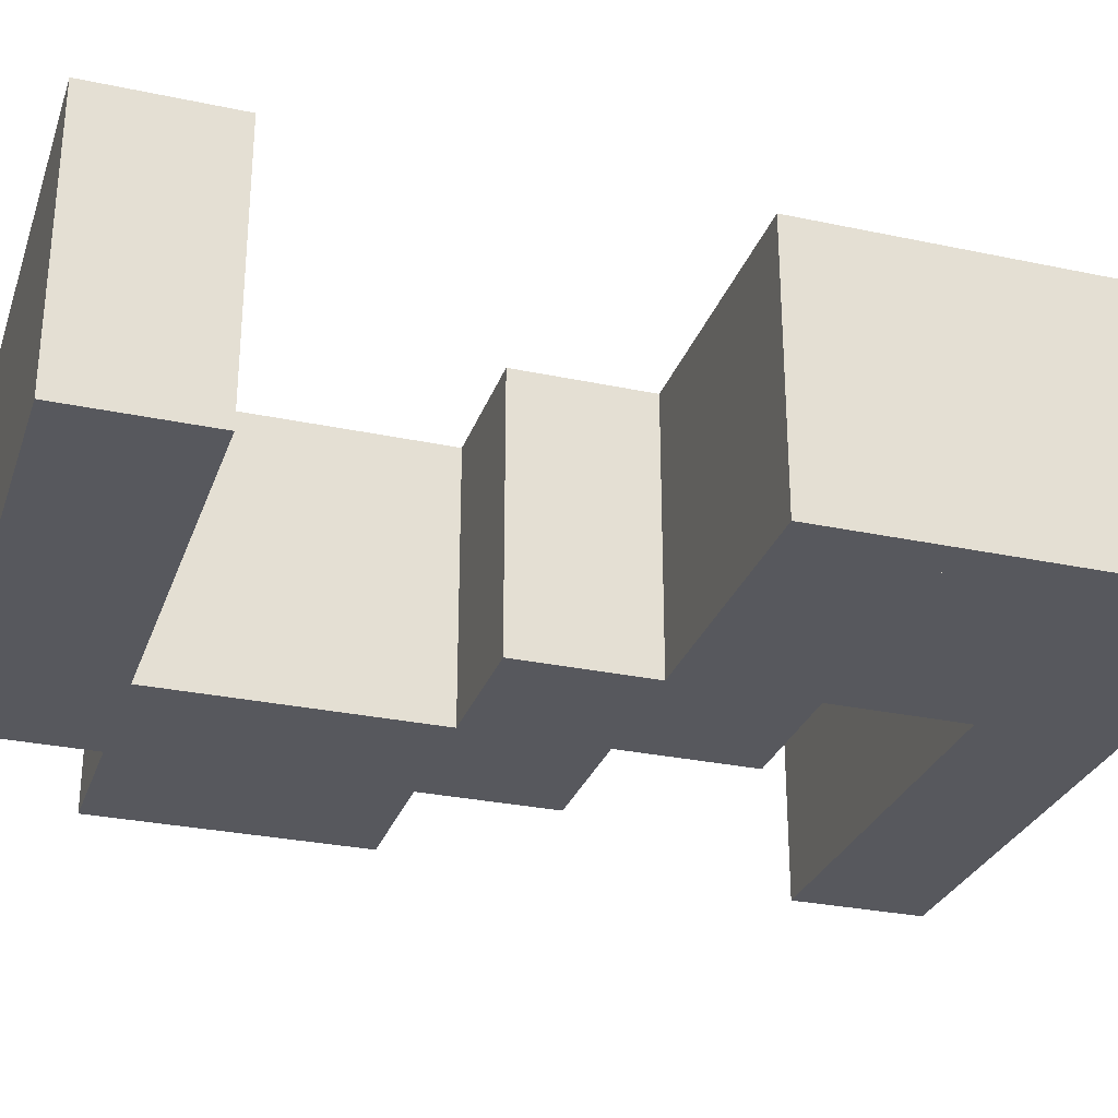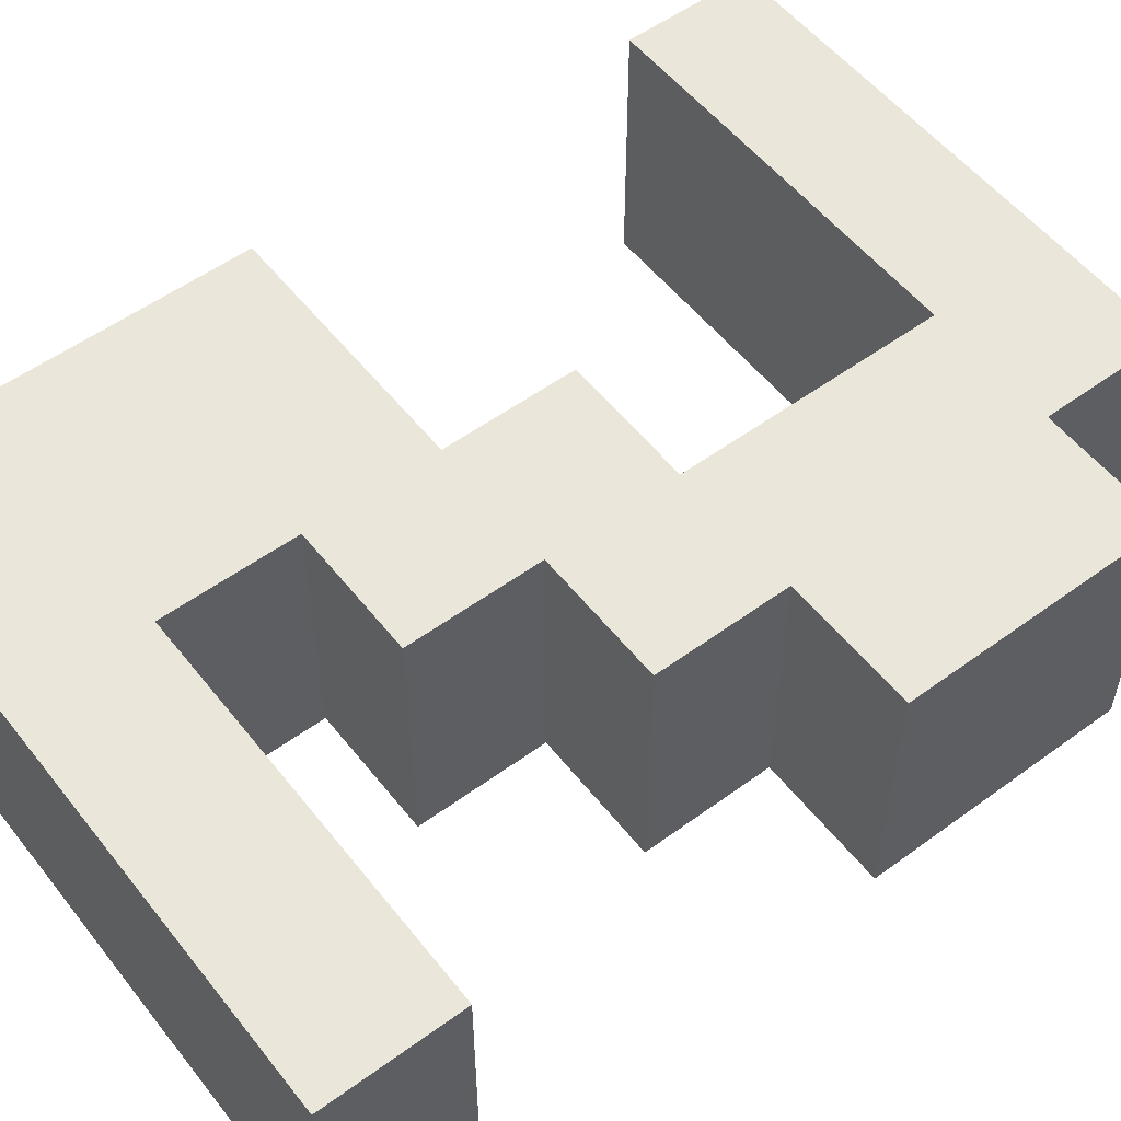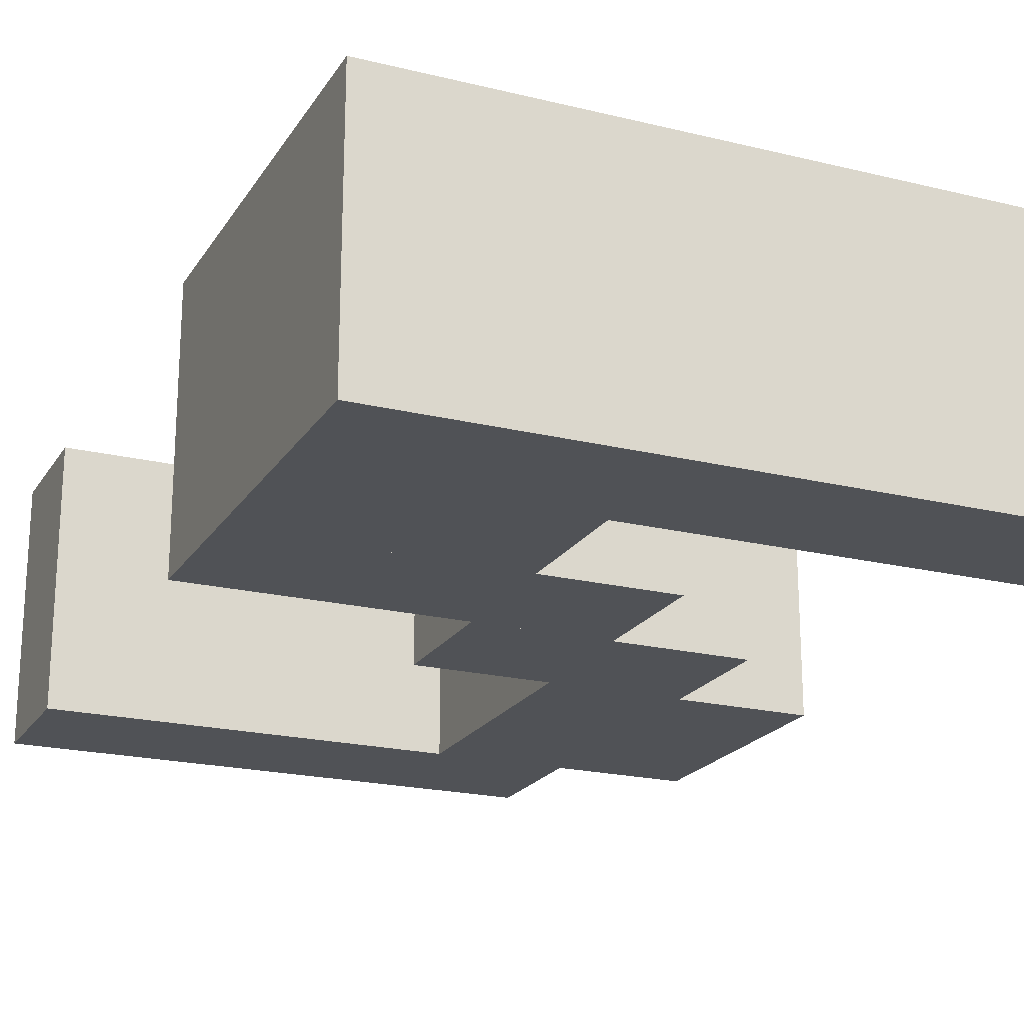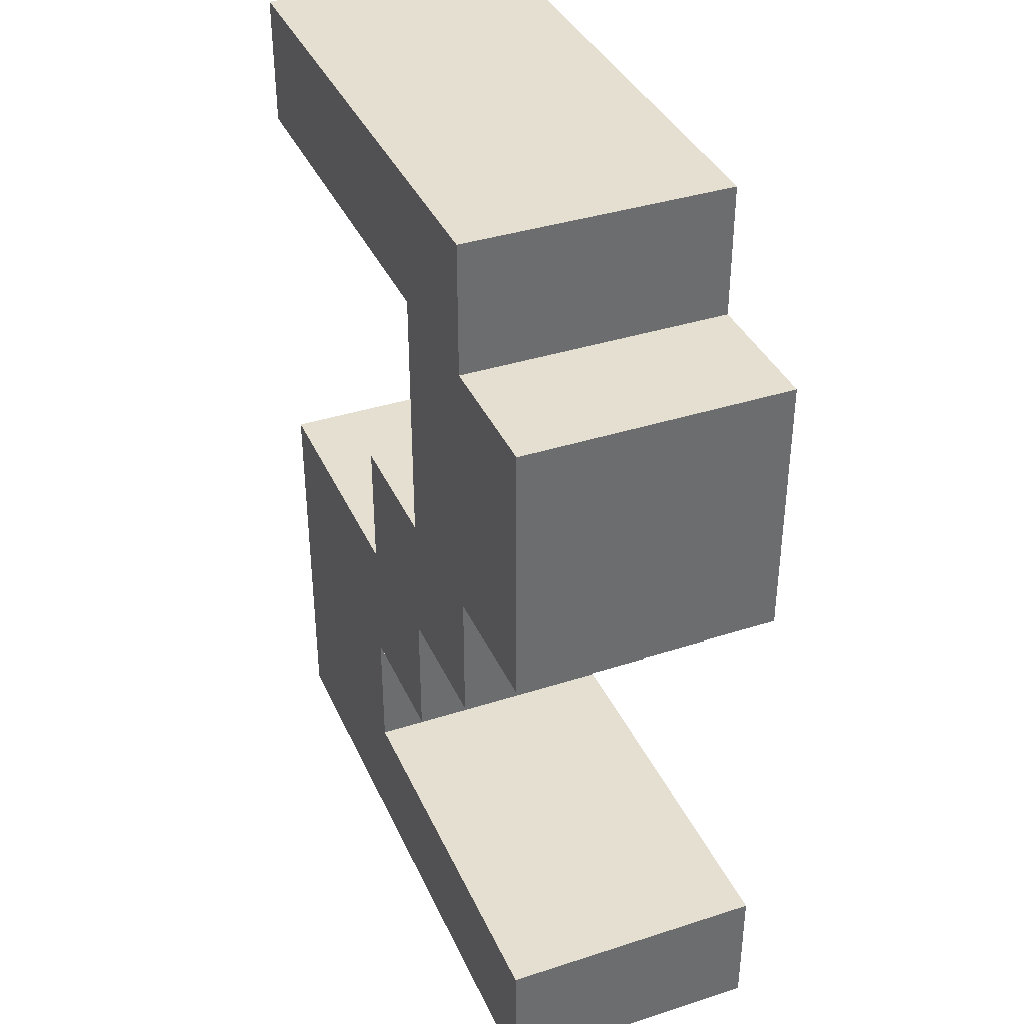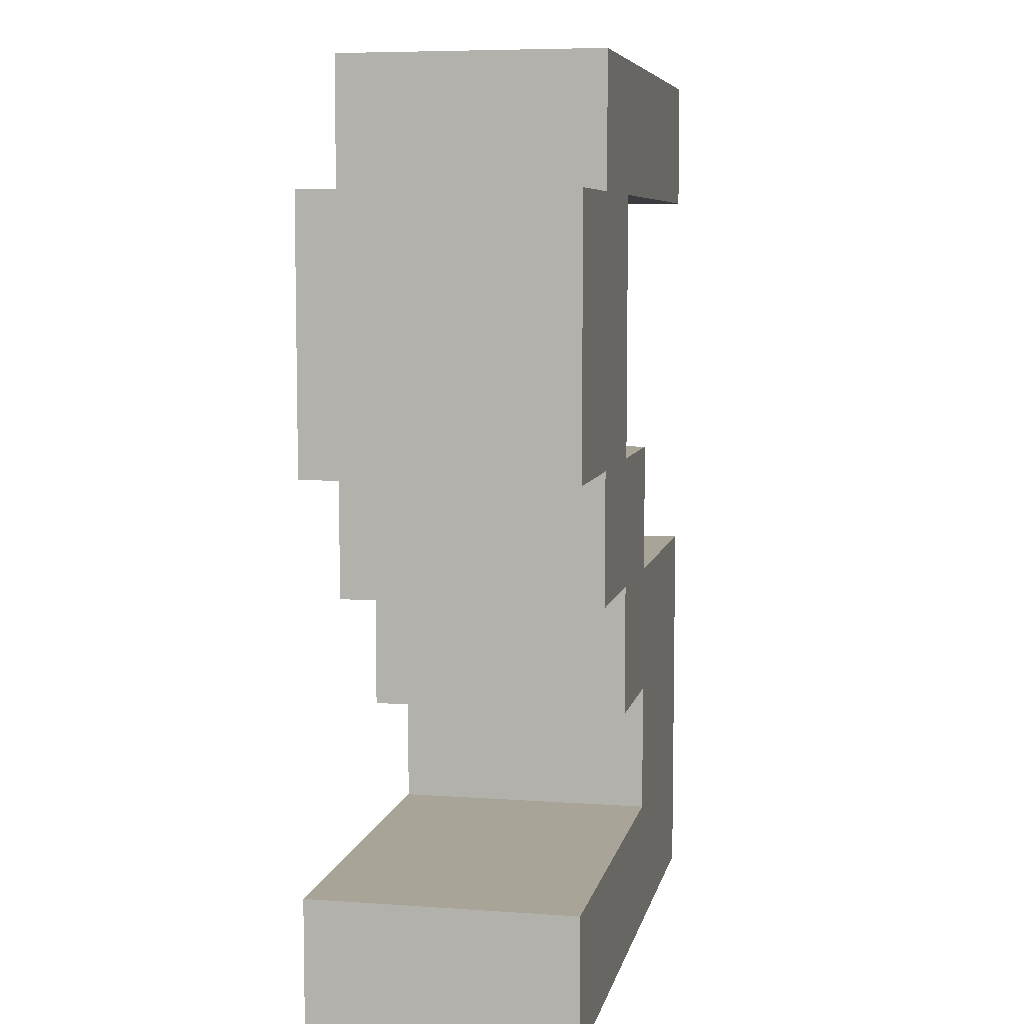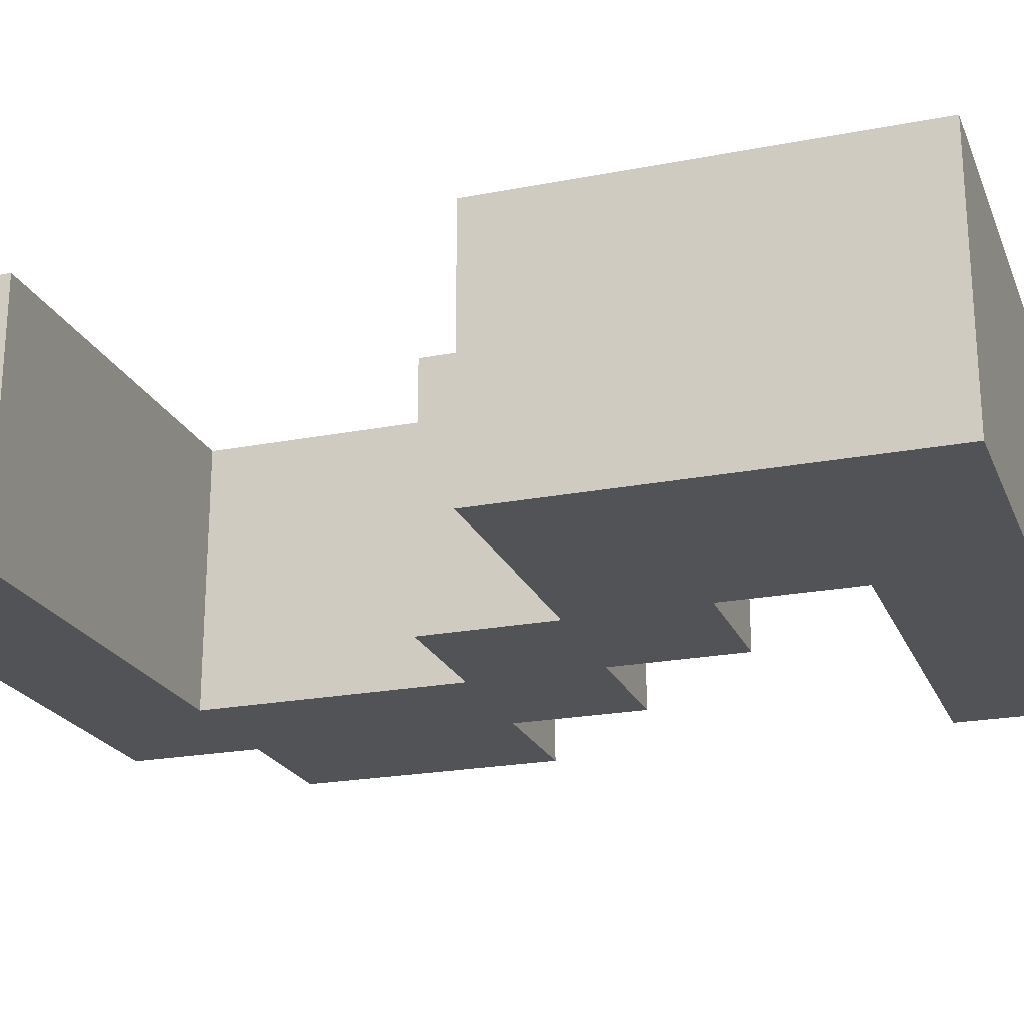
<metadata>
{"format":"obj","ext":"obj","renderer":"f3d","projection":"perspective","resolution":1024,"background":"white","views":[{"elev":-28.9,"azim":-107.6,"up":"+Z"},{"elev":54.7,"azim":52.4,"up":"+Z"},{"elev":-20.9,"azim":-23.7,"up":"+Z"},{"elev":37.5,"azim":67.6,"up":"+Y"},{"elev":7.0,"azim":101.7,"up":"+Y"},{"elev":-22.0,"azim":-71.3,"up":"+Z"}]}
</metadata>
<code>
o 1
v -2 3 0
v 2 3 0
v -2 2 0
v 2 3 0
v 2 2 0
v -2 2 0
v 2 3 2
v -2 3 2
v 2 2 2
v -2 3 2
v -2 2 2
v 2 2 2
v 1 2 0
v 3 2 0
v 1 1 0
v 3 2 0
v 3 1 0
v 1 1 0
v 3 2 2
v 1 2 2
v 3 1 2
v 1 2 2
v 1 1 2
v 3 1 2
v 1 1 0
v 3 1 0
v 1 0 0
v 3 1 0
v 3 0 0
v 1 0 0
v 3 1 2
v 1 1 2
v 3 0 2
v 1 1 2
v 1 0 2
v 3 0 2
v 0 0 0
v 2 0 0
v 0 -1 0
v 2 0 0
v 2 -1 0
v 0 -1 0
v 2 0 2
v 0 0 2
v 2 -1 2
v 0 0 2
v 0 -1 2
v 2 -1 2
v -2 -1 0
v 1 -1 0
v -2 -2 0
v 1 -1 0
v 1 -2 0
v -2 -2 0
v 1 -1 2
v -2 -1 2
v 1 -2 2
v -2 -1 2
v -2 -2 2
v 1 -2 2
v -2 -2 0
v 0 -2 0
v -2 -3 0
v 0 -2 0
v 0 -3 0
v -2 -3 0
v 0 -2 2
v -2 -2 2
v 0 -3 2
v -2 -2 2
v -2 -3 2
v 0 -3 2
v -2 -3 0
v 3 -3 0
v -2 -4 0
v 3 -3 0
v 3 -4 0
v -2 -4 0
v 3 -3 2
v -2 -3 2
v 3 -4 2
v -2 -3 2
v -2 -4 2
v 3 -4 2
v -2 2 0
v -2 2 2
v -2 3 0
v -2 2 2
v -2 3 2
v -2 3 0
v 1 1 0
v 1 1 2
v 1 2 0
v 1 1 2
v 1 2 2
v 1 2 0
v 1 0 0
v 1 0 2
v 1 1 0
v 1 0 2
v 1 1 2
v 1 1 0
v 0 -1 0
v 0 -1 2
v 0 0 0
v 0 -1 2
v 0 0 2
v 0 0 0
v -2 -2 0
v -2 -2 2
v -2 -1 0
v -2 -2 2
v -2 -1 2
v -2 -1 0
v -2 -3 0
v -2 -3 2
v -2 -2 0
v -2 -3 2
v -2 -2 2
v -2 -2 0
v -2 -4 0
v -2 -4 2
v -2 -3 0
v -2 -4 2
v -2 -3 2
v -2 -3 0
v 2 3 0
v 2 3 2
v 2 2 0
v 2 3 2
v 2 2 2
v 2 2 0
v 3 2 0
v 3 2 2
v 3 1 0
v 3 2 2
v 3 1 2
v 3 1 0
v 3 1 0
v 3 1 2
v 3 0 0
v 3 1 2
v 3 0 2
v 3 0 0
v 2 0 0
v 2 0 2
v 2 -1 0
v 2 0 2
v 2 -1 2
v 2 -1 0
v 1 -1 0
v 1 -1 2
v 1 -2 0
v 1 -1 2
v 1 -2 2
v 1 -2 0
v 0 -2 0
v 0 -2 2
v 0 -3 0
v 0 -2 2
v 0 -3 2
v 0 -3 0
v 3 -3 0
v 3 -3 2
v 3 -4 0
v 3 -3 2
v 3 -4 2
v 3 -4 0
v -2 3 0
v -2 3 2
v -1 3 0
v -2 3 2
v -1 3 2
v -1 3 0
v -2 -1 0
v -2 -1 2
v -1 -1 0
v -2 -1 2
v -1 -1 2
v -1 -1 0
v -1 3 0
v -1 3 2
v 0 3 0
v -1 3 2
v 0 3 2
v 0 3 0
v -1 -1 0
v -1 -1 2
v 0 -1 0
v -1 -1 2
v 0 -1 2
v 0 -1 0
v 0 3 0
v 0 3 2
v 1 3 0
v 0 3 2
v 1 3 2
v 1 3 0
v 0 0 0
v 0 0 2
v 1 0 0
v 0 0 2
v 1 0 2
v 1 0 0
v 0 -3 0
v 0 -3 2
v 1 -3 0
v 0 -3 2
v 1 -3 2
v 1 -3 0
v 1 3 0
v 1 3 2
v 2 3 0
v 1 3 2
v 2 3 2
v 2 3 0
v 1 -3 0
v 1 -3 2
v 2 -3 0
v 1 -3 2
v 2 -3 2
v 2 -3 0
v 2 2 0
v 2 2 2
v 3 2 0
v 2 2 2
v 3 2 2
v 3 2 0
v 2 -3 0
v 2 -3 2
v 3 -3 0
v 2 -3 2
v 3 -3 2
v 3 -3 0
v -1 2 0
v -1 2 2
v -2 2 0
v -1 2 2
v -2 2 2
v -2 2 0
v -1 -4 0
v -1 -4 2
v -2 -4 0
v -1 -4 2
v -2 -4 2
v -2 -4 0
v 0 2 0
v 0 2 2
v -1 2 0
v 0 2 2
v -1 2 2
v -1 2 0
v 0 -4 0
v 0 -4 2
v -1 -4 0
v 0 -4 2
v -1 -4 2
v -1 -4 0
v 1 2 0
v 1 2 2
v 0 2 0
v 1 2 2
v 0 2 2
v 0 2 0
v 1 -2 0
v 1 -2 2
v 0 -2 0
v 1 -2 2
v 0 -2 2
v 0 -2 0
v 1 -4 0
v 1 -4 2
v 0 -4 0
v 1 -4 2
v 0 -4 2
v 0 -4 0
v 2 -1 0
v 2 -1 2
v 1 -1 0
v 2 -1 2
v 1 -1 2
v 1 -1 0
v 2 -4 0
v 2 -4 2
v 1 -4 0
v 2 -4 2
v 1 -4 2
v 1 -4 0
v 3 0 0
v 3 0 2
v 2 0 0
v 3 0 2
v 2 0 2
v 2 0 0
v 3 -4 0
v 3 -4 2
v 2 -4 0
v 3 -4 2
v 2 -4 2
v 2 -4 0
f 1 2 3
f 4 5 6
f 7 8 9
f 10 11 12
f 13 14 15
f 16 17 18
f 19 20 21
f 22 23 24
f 25 26 27
f 28 29 30
f 31 32 33
f 34 35 36
f 37 38 39
f 40 41 42
f 43 44 45
f 46 47 48
f 49 50 51
f 52 53 54
f 55 56 57
f 58 59 60
f 61 62 63
f 64 65 66
f 67 68 69
f 70 71 72
f 73 74 75
f 76 77 78
f 79 80 81
f 82 83 84
f 85 86 87
f 88 89 90
f 91 92 93
f 94 95 96
f 97 98 99
f 100 101 102
f 103 104 105
f 106 107 108
f 109 110 111
f 112 113 114
f 115 116 117
f 118 119 120
f 121 122 123
f 124 125 126
f 127 128 129
f 130 131 132
f 133 134 135
f 136 137 138
f 139 140 141
f 142 143 144
f 145 146 147
f 148 149 150
f 151 152 153
f 154 155 156
f 157 158 159
f 160 161 162
f 163 164 165
f 166 167 168
f 169 170 171
f 172 173 174
f 175 176 177
f 178 179 180
f 181 182 183
f 184 185 186
f 187 188 189
f 190 191 192
f 193 194 195
f 196 197 198
f 199 200 201
f 202 203 204
f 205 206 207
f 208 209 210
f 211 212 213
f 214 215 216
f 217 218 219
f 220 221 222
f 223 224 225
f 226 227 228
f 229 230 231
f 232 233 234
f 235 236 237
f 238 239 240
f 241 242 243
f 244 245 246
f 247 248 249
f 250 251 252
f 253 254 255
f 256 257 258
f 259 260 261
f 262 263 264
f 265 266 267
f 268 269 270
f 271 272 273
f 274 275 276
f 277 278 279
f 280 281 282
f 283 284 285
f 286 287 288
f 289 290 291
f 292 293 294
f 295 296 297
f 298 299 300

</code>
